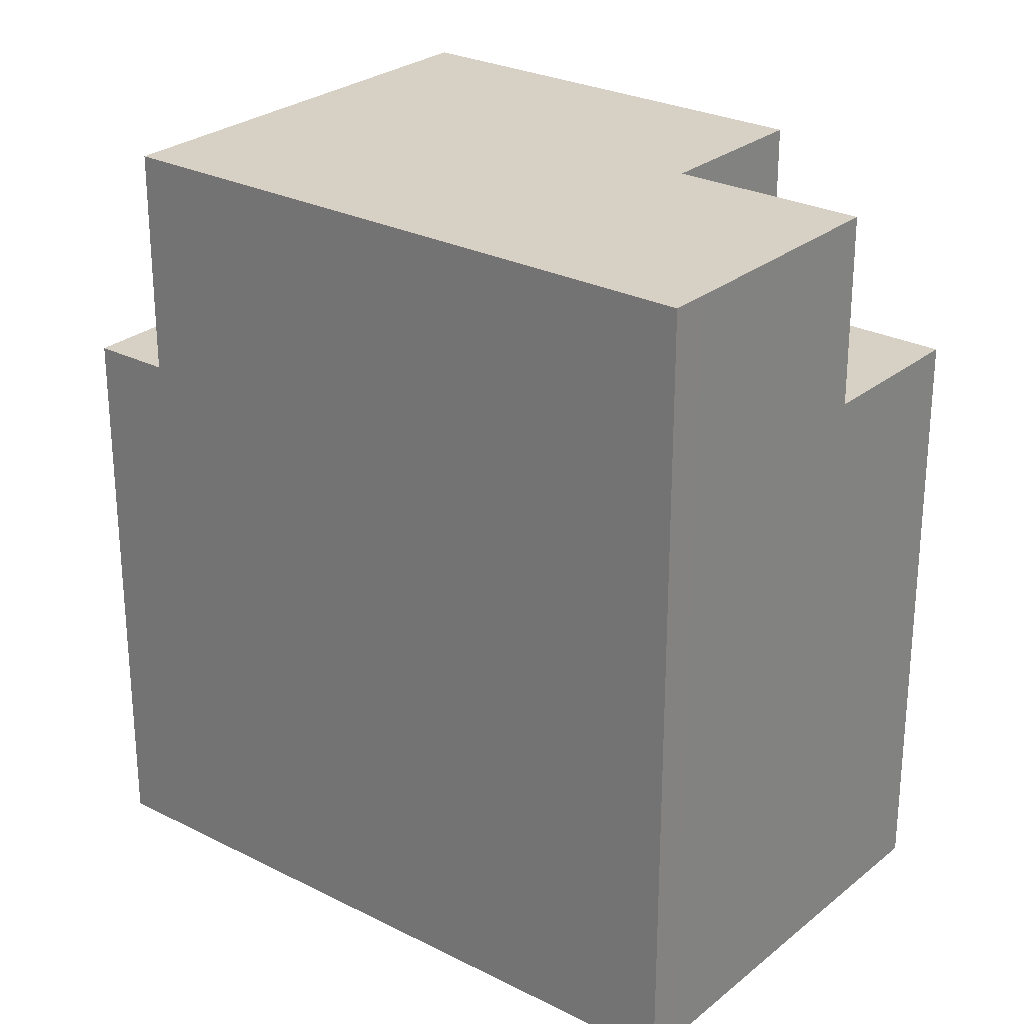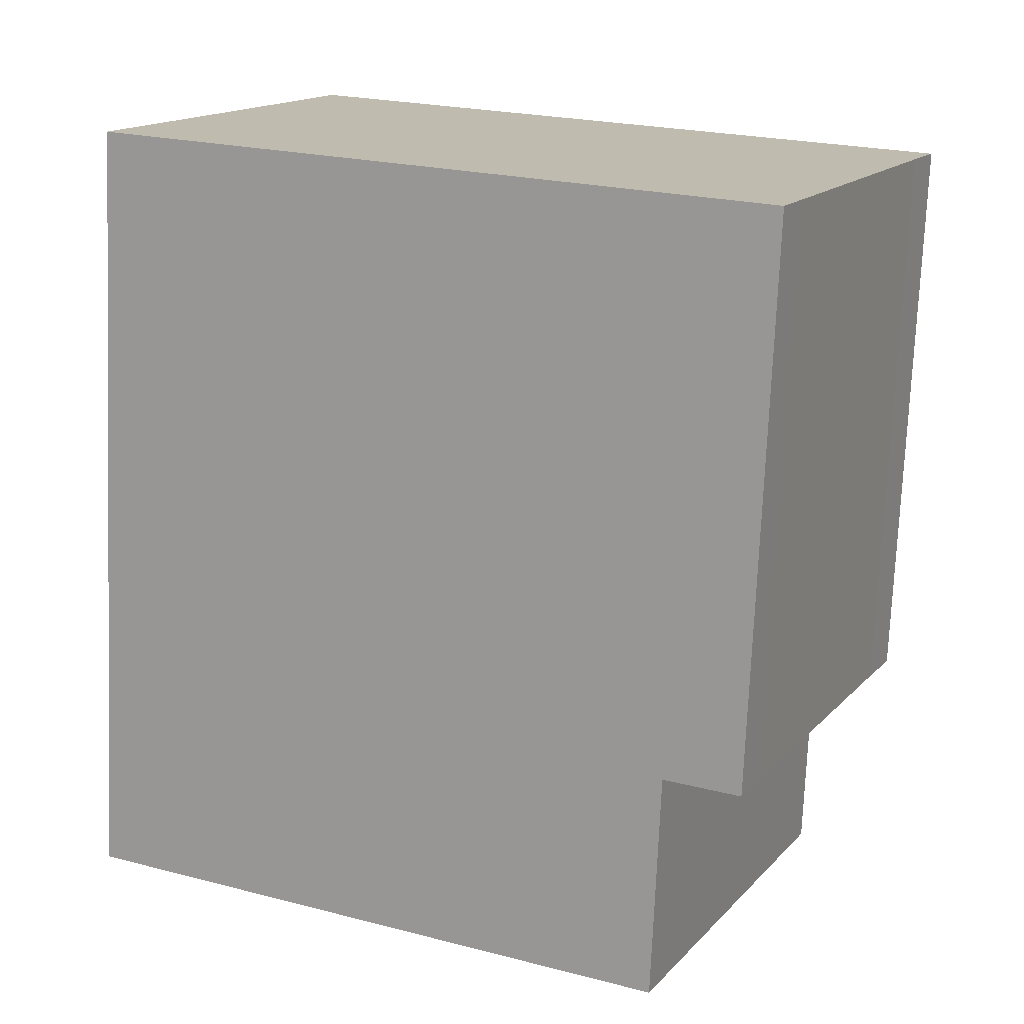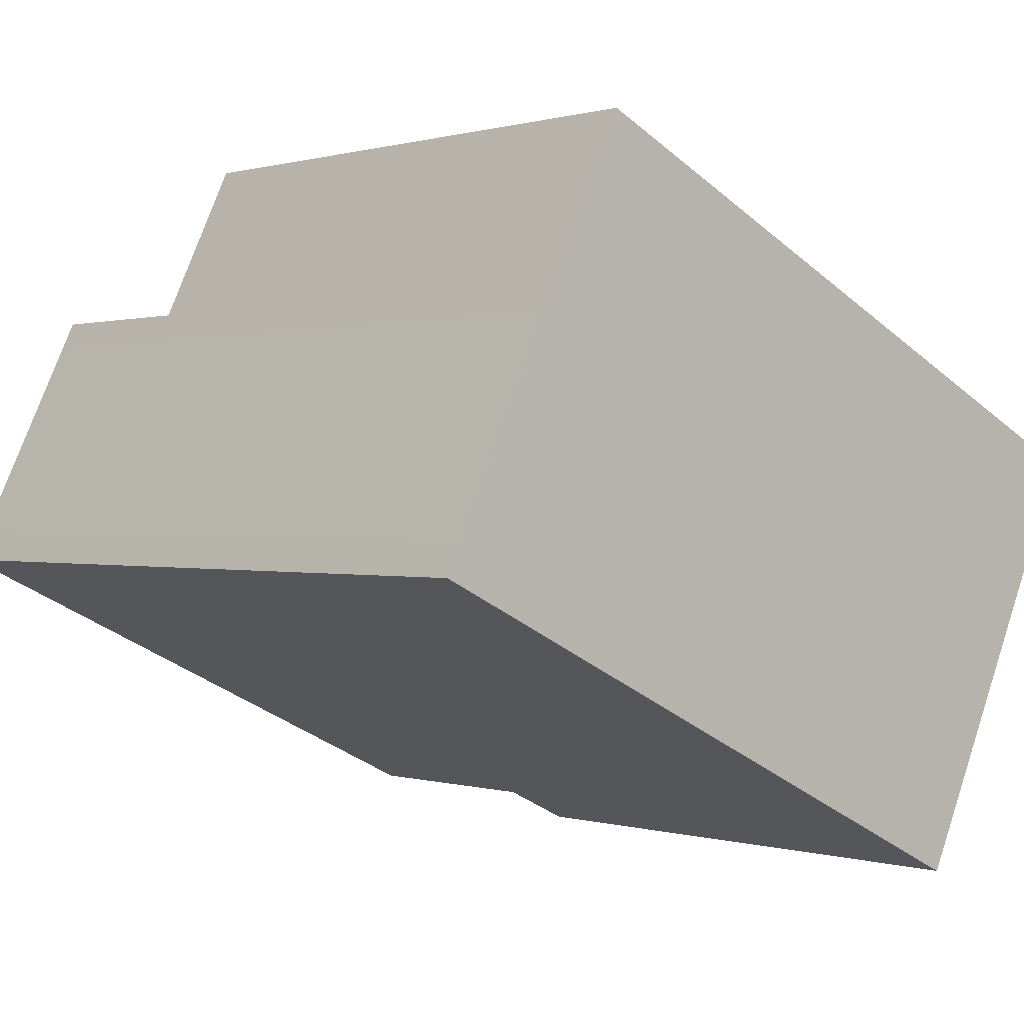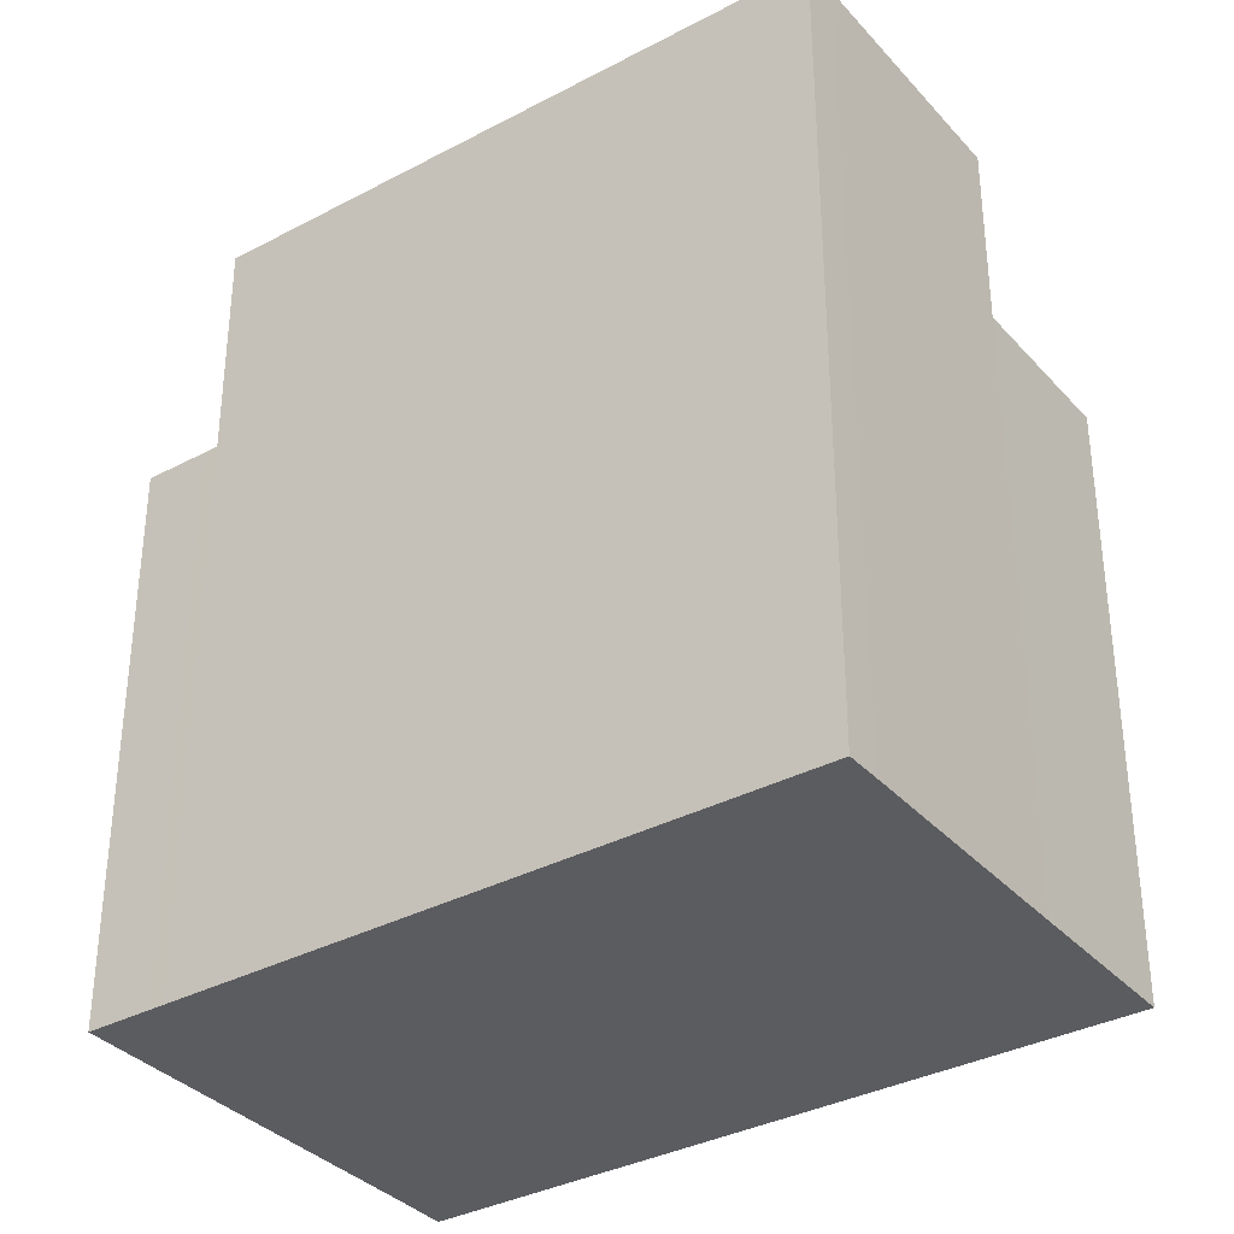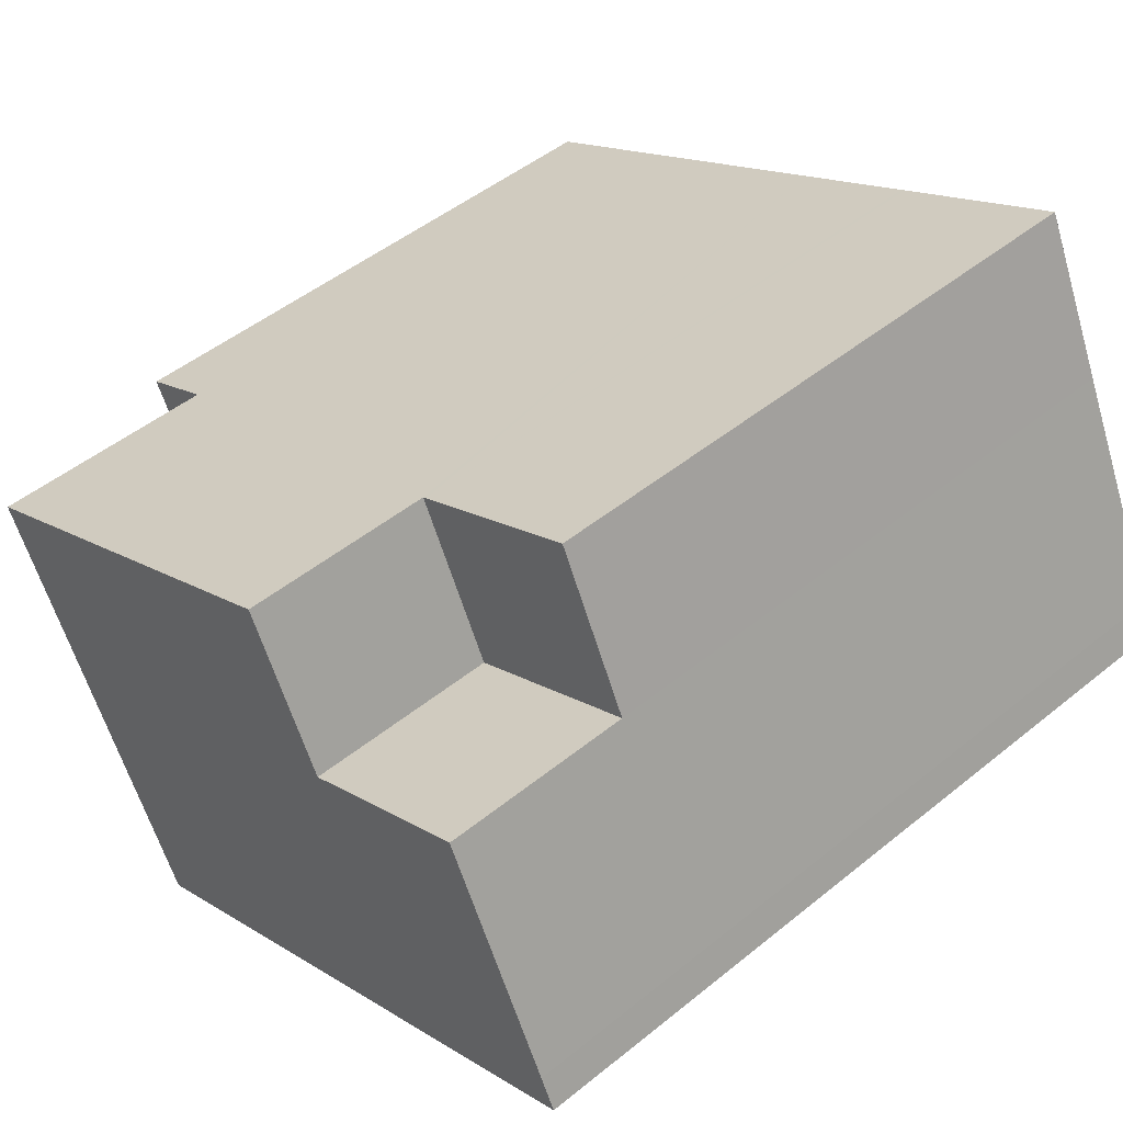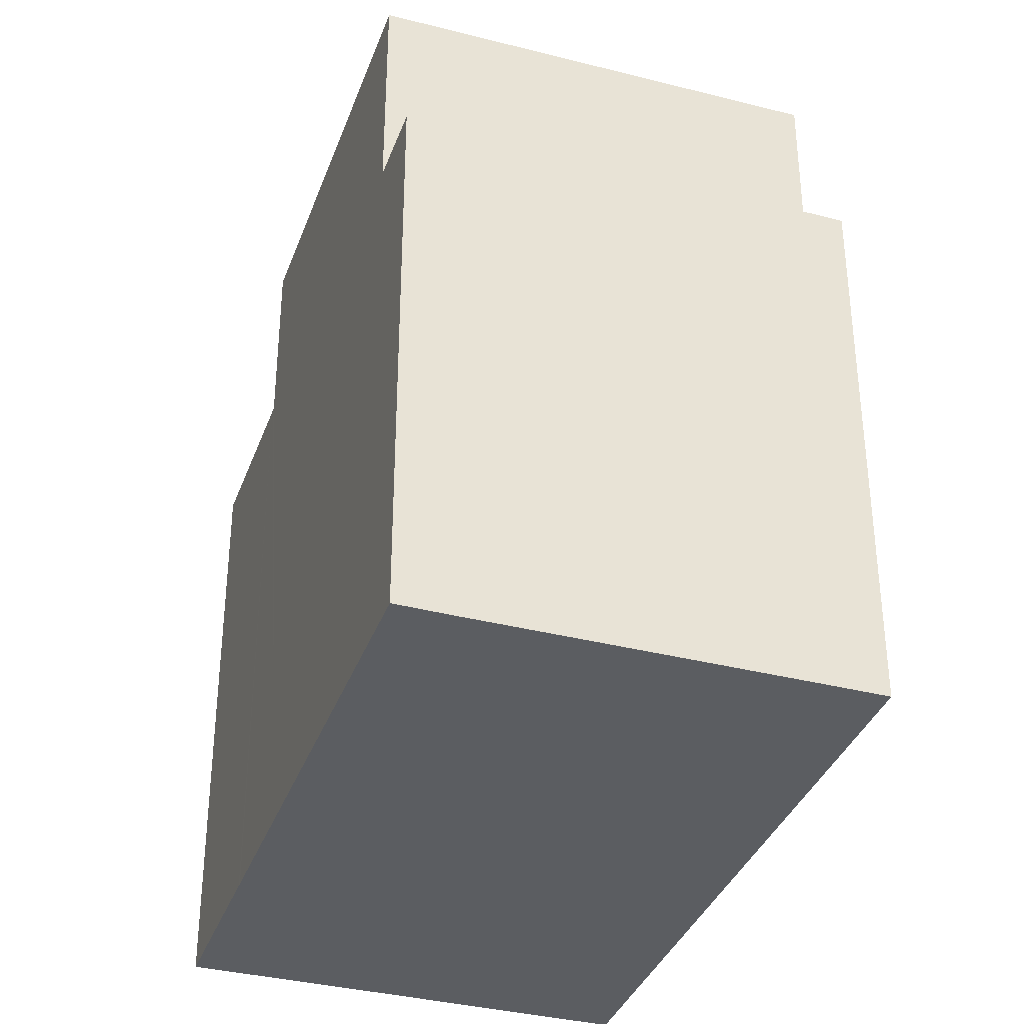
<metadata>
{"format":"obj","ext":"obj","renderer":"f3d","projection":"perspective","resolution":1024,"background":"white","views":[{"elev":26.7,"azim":-115.9,"up":"+Y"},{"elev":-74.2,"azim":-2.4,"up":"+Z"},{"elev":0.4,"azim":-41.7,"up":"+Z"},{"elev":-35.0,"azim":-119.1,"up":"+Y"},{"elev":48.1,"azim":-132.3,"up":"+Z"},{"elev":-36.0,"azim":97.0,"up":"+Y"}]}
</metadata>
<code>
v  0.239 12.27 0.512
v  2.749 12.27 -1.319
v  0 12.27 7.513e-16
v  1.691 12.27 3.549
v  8.954 12.27 -4.296
v  1.915 12.27 4.02
v  4.665 12.27 2.698
v  5.818 12.27 5.114
v  7.737 12.27 4.192
v  12.02 12.27 2.134
v  12.78 8.76 0.771
v  13.18 -9.65e-17 1.576
v  12.78 -4.721e-17 0.771
v  13.18 8.76 1.576
v  5.75 9.33 5.147
v  1.915 9.33 4.02
v  3.062 9.33 6.438
v  4.665 9.33 2.698
v  5.818 9.33 5.114
v  12.28 8.76 2.008
v  8.954 8.76 -4.296
v  12.02 8.76 2.134
v  10.4 8.76 -4.204
v  9.159 8.76 -4.394
v  10.09 8.76 -4.84
v  12.28 -1.23e-16 2.008
v  12.02 -1.307e-16 2.134
v  7.737 -2.567e-16 4.192
v  0 0 0
v  0.239 -3.135e-17 0.512
v  5.818 -3.131e-16 5.114
v  5.75 -3.152e-16 5.147
v  2.749 8.077e-17 -1.319
v  8.954 2.631e-16 -4.296
v  9.159 2.691e-16 -4.394
v  10.4 2.574e-16 -4.204
v  1.691 -2.173e-16 3.549
v  3.062 -3.942e-16 6.438
v  1.915 -2.462e-16 4.02
v  10.09 2.964e-16 -4.84
g defaultobject
f 1 2 3
f 2 1 4
f 2 4 5
f 5 4 6
f 5 6 7
f 5 7 8
f 5 8 9
f 5 9 10
f 11 12 13
f 12 11 14
f 15 16 17
f 16 15 18
f 18 15 19
f 20 21 22
f 21 20 14
f 21 14 11
f 21 11 23
f 21 23 24
f 24 23 25
f 8 18 19
f 18 8 7
f 14 26 12
f 26 14 20
f 7 16 18
f 16 7 6
f 26 22 27
f 22 26 20
f 27 9 28
f 9 27 10
f 10 27 22
f 1 29 30
f 29 1 3
f 8 28 9
f 28 8 19
f 28 19 15
f 28 15 31
f 31 15 32
f 2 29 3
f 29 2 5
f 29 5 33
f 33 5 21
f 33 21 34
f 34 21 24
f 34 24 35
f 23 13 36
f 13 23 11
f 5 22 21
f 22 5 10
f 4 30 37
f 30 4 1
f 17 16 38
f 39 4 37
f 4 39 16
f 16 39 38
f 4 16 6
f 24 40 35
f 40 24 25
f 26 13 12
f 13 26 36
f 36 26 27
f 36 27 28
f 36 28 40
f 40 28 35
f 35 28 34
f 34 28 33
f 33 28 31
f 33 31 32
f 33 32 38
f 33 38 39
f 33 39 37
f 33 37 29
f 29 37 30
f 25 36 40
f 36 25 23
f 15 38 32
f 38 15 17

</code>
